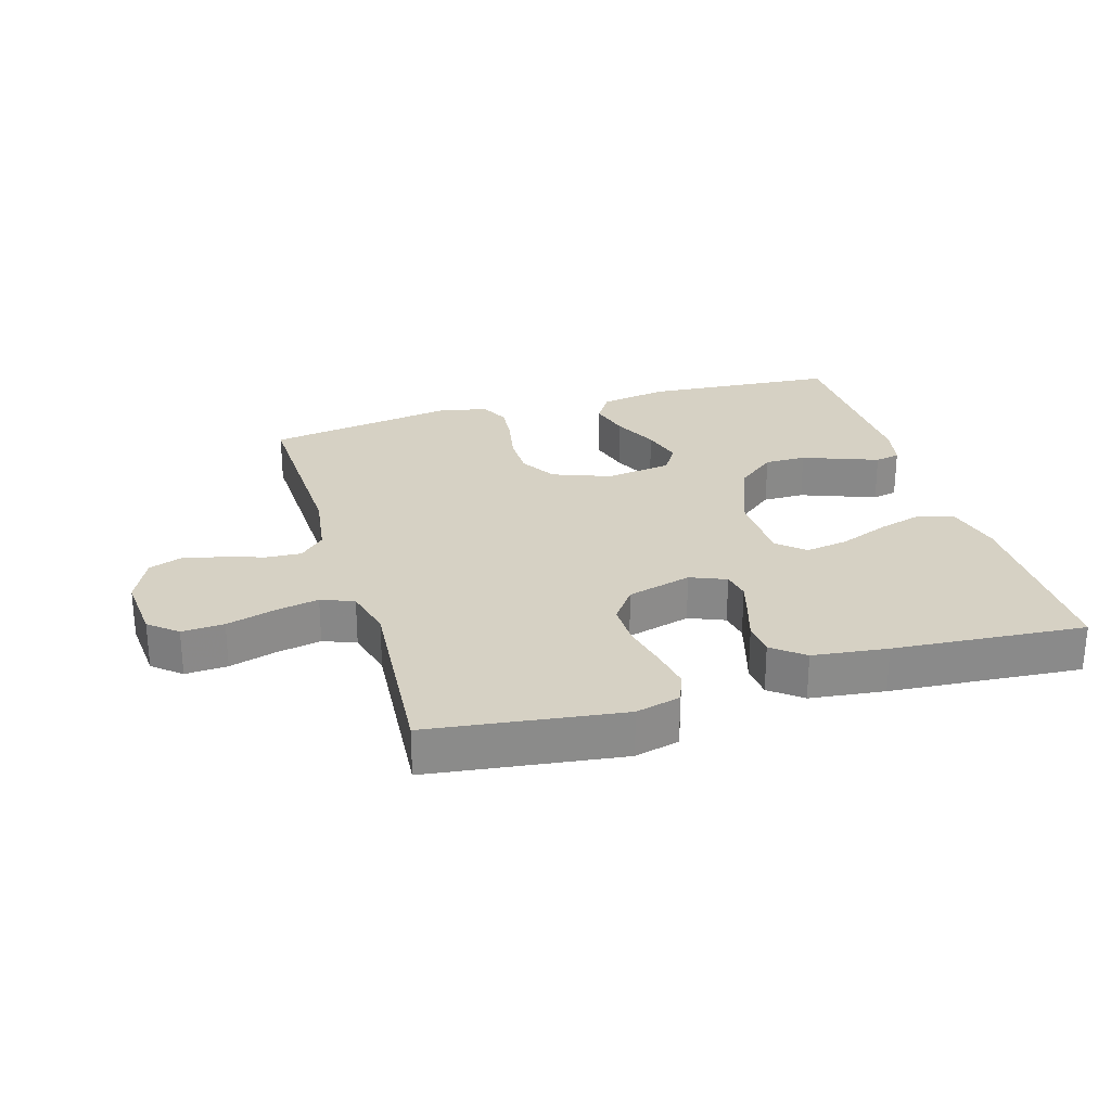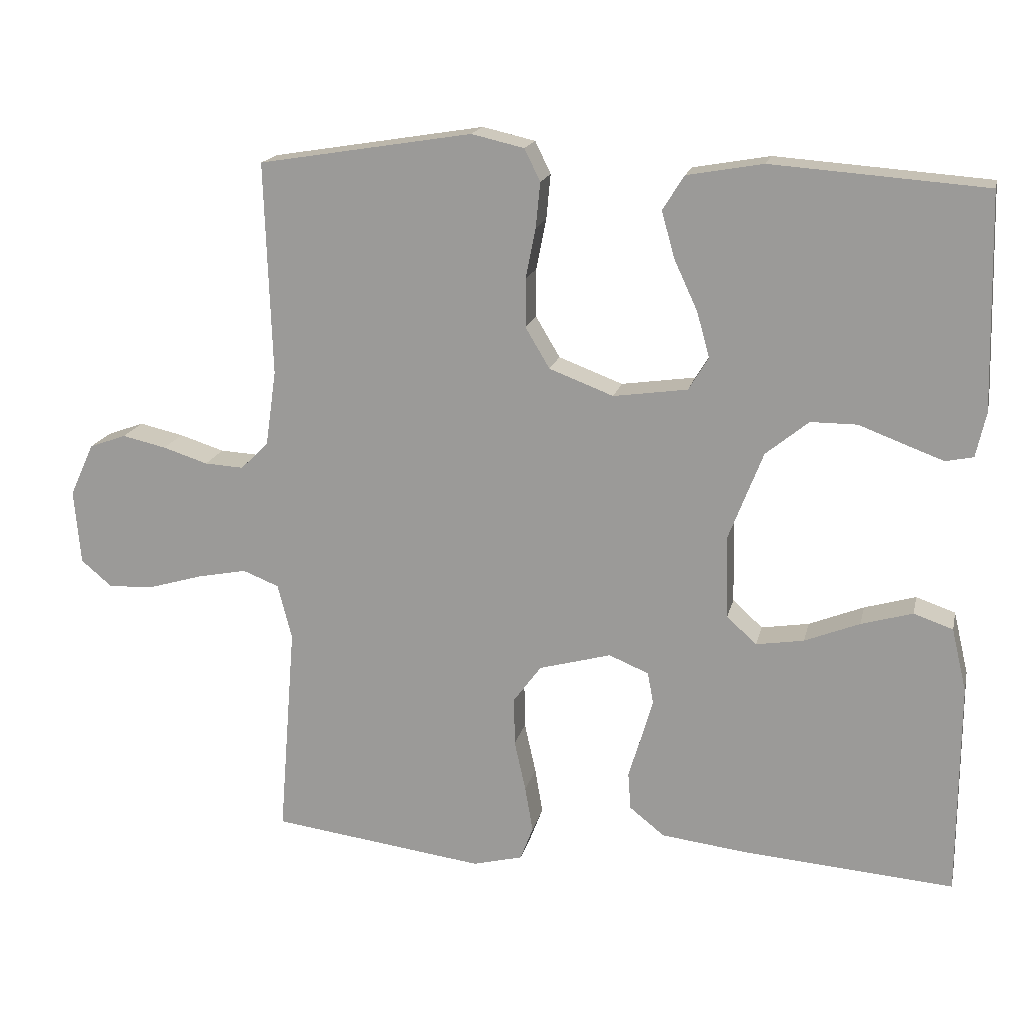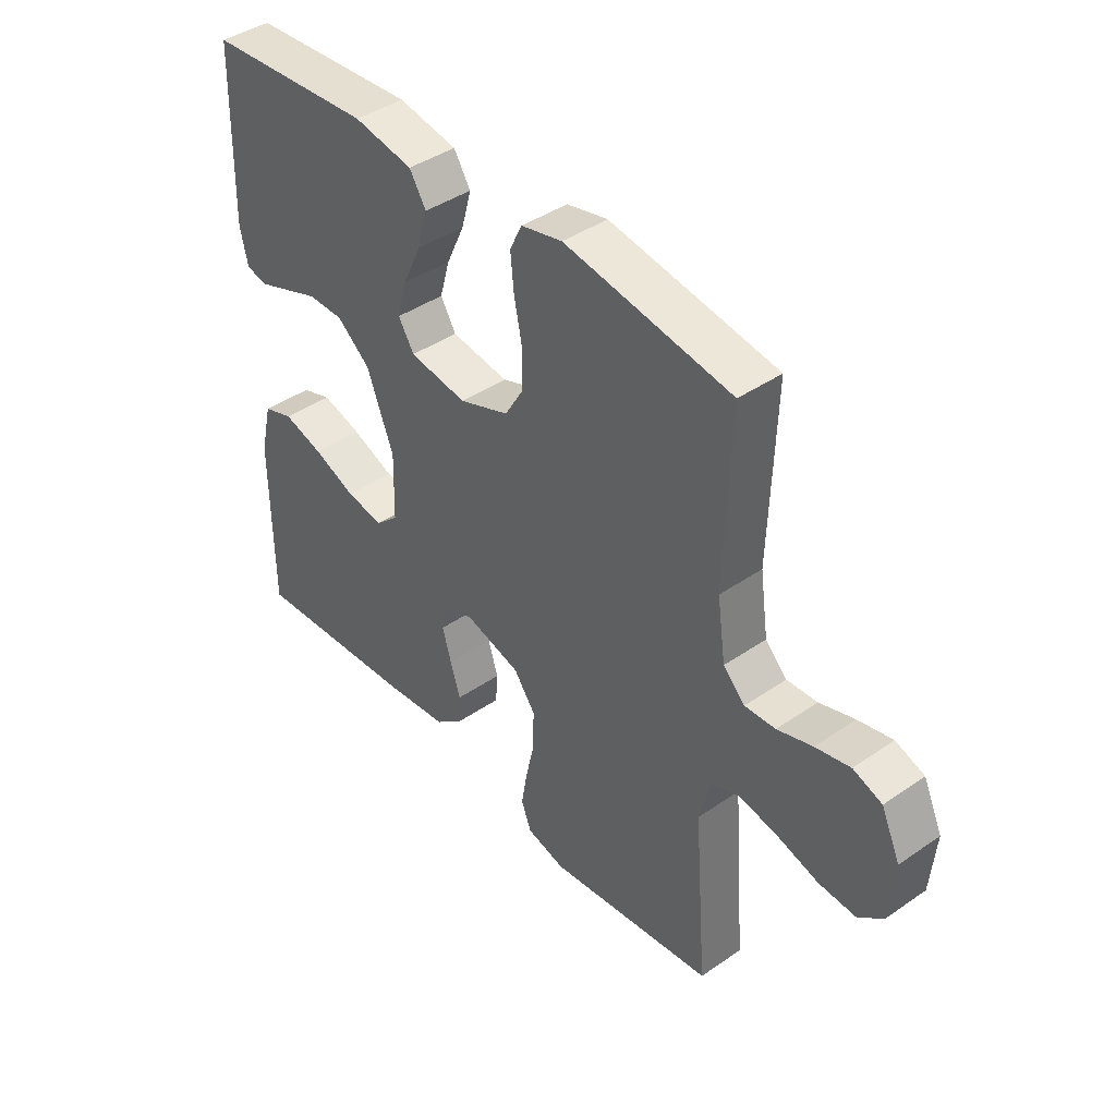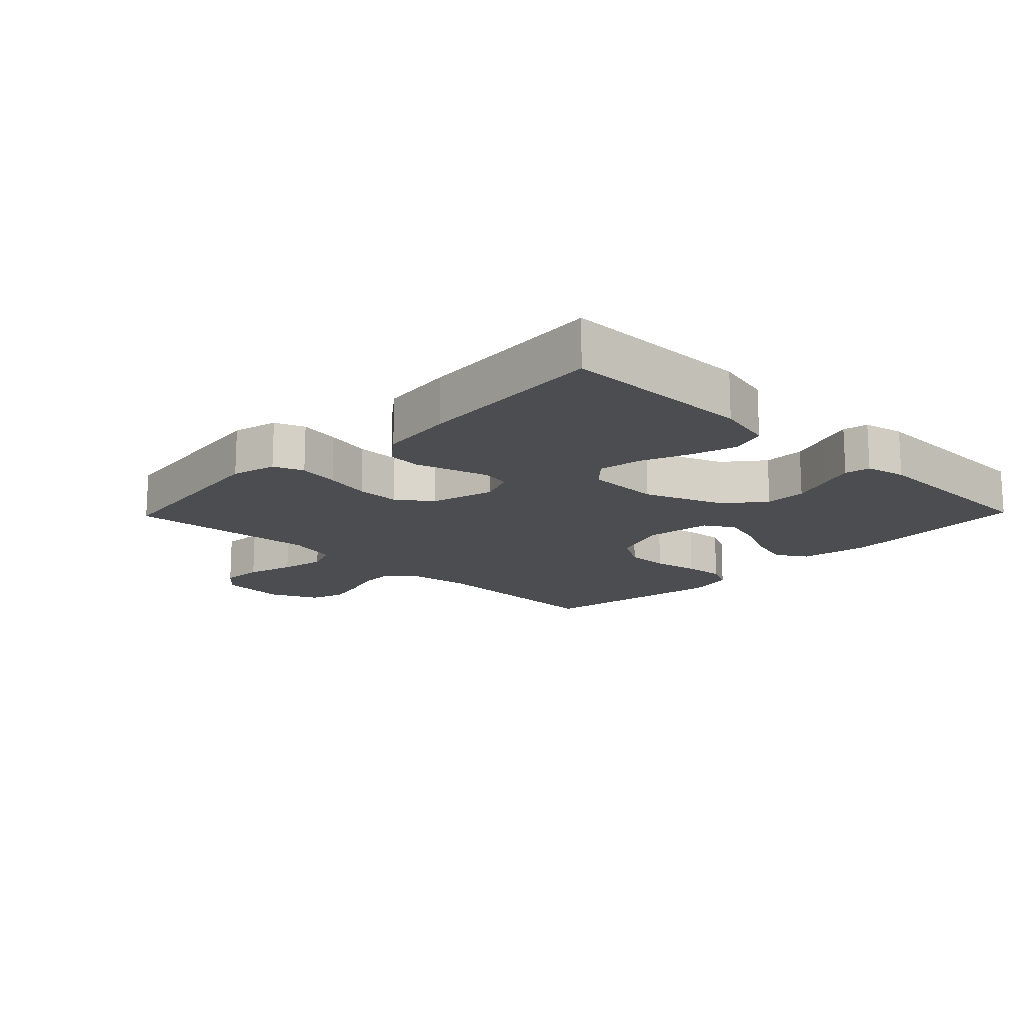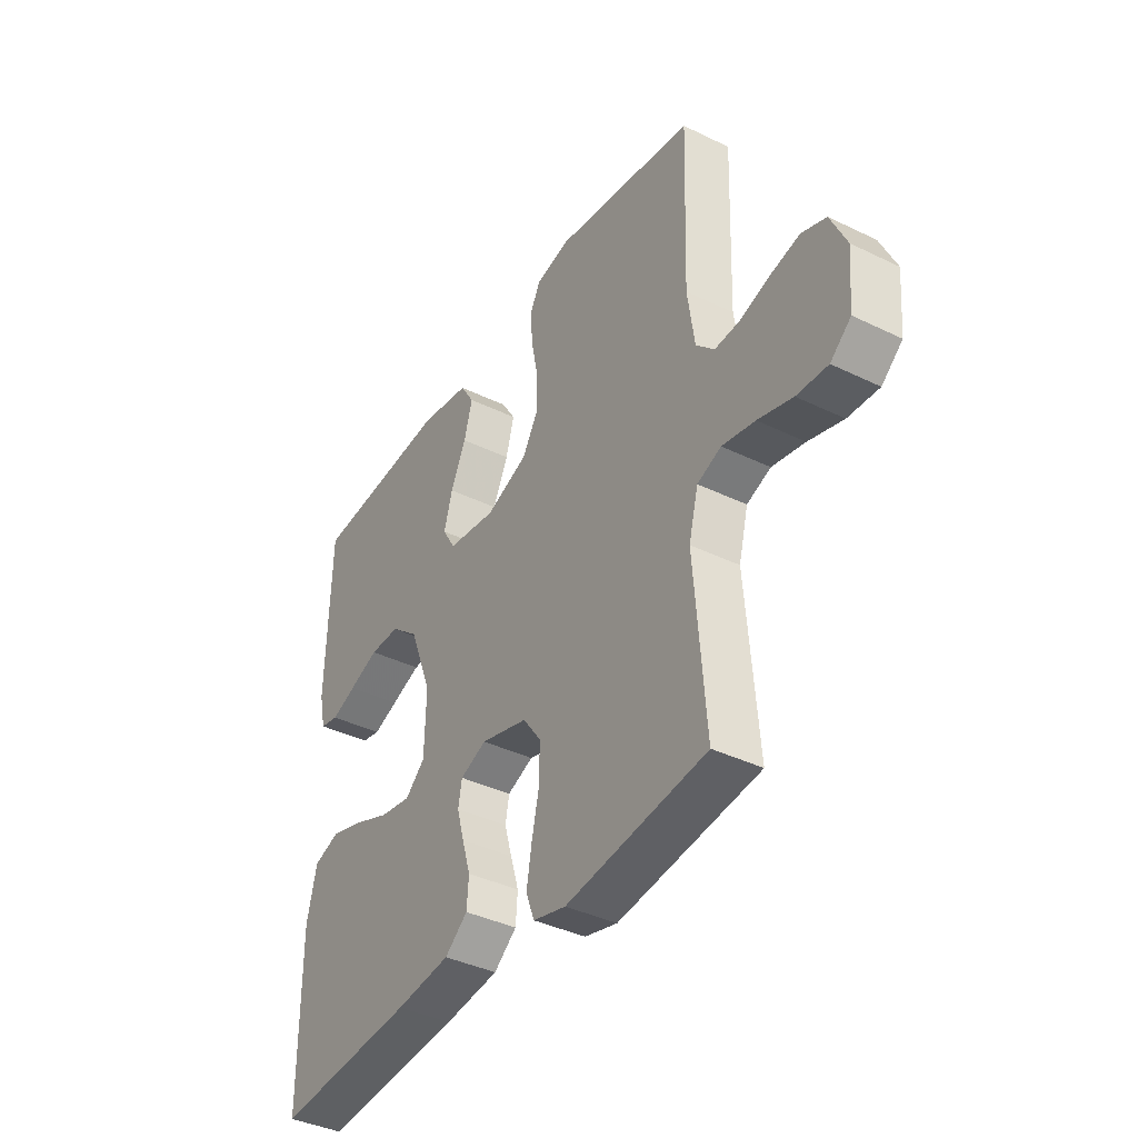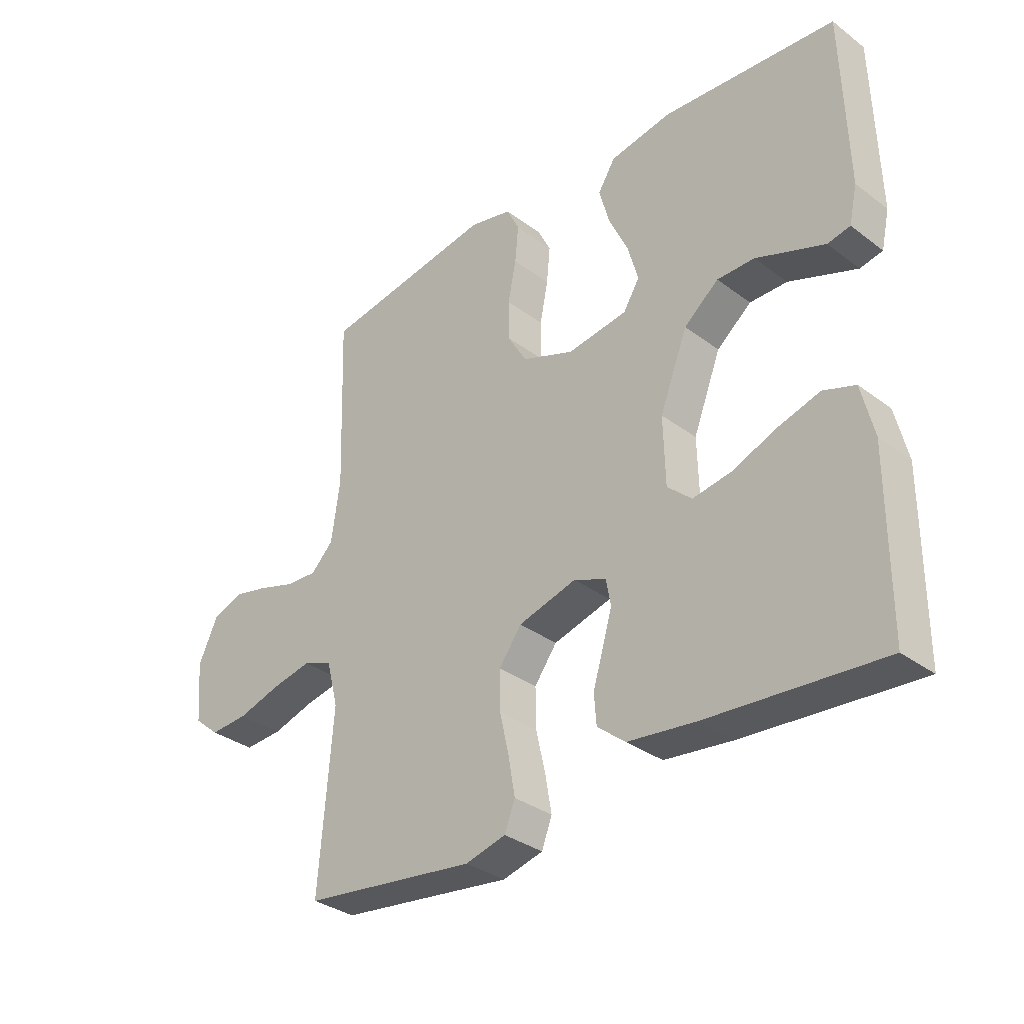
<metadata>
{"format":"obj","ext":"obj","renderer":"f3d","projection":"perspective","resolution":1024,"background":"white","views":[{"elev":26.7,"azim":163.5,"up":"+Y"},{"elev":17.4,"azim":-167.4,"up":"+Z"},{"elev":41.8,"azim":50.2,"up":"+Z"},{"elev":-15.6,"azim":-134.1,"up":"+Y"},{"elev":-39.1,"azim":58.7,"up":"+Z"},{"elev":-33.2,"azim":-135.8,"up":"+Z"}]}
</metadata>
<code>
v 0.5 0.07 -0.5
v 0.2 0.07 -0.539
v 0.13 0.07 -0.521
v 0.112 0.07 -0.474
v 0.123 0.07 -0.41
v 0.139 0.07 -0.338
v 0.14 0.07 -0.27
v 0.101 0.07 -0.217
v 0 0.07 -0.189
v -0.056 0.07 -0.212
v -0.064 0.07 -0.256
v -0.048 0.07 -0.312
v -0.03 0.07 -0.371
v -0.034 0.07 -0.424
v -0.083 0.07 -0.463
v -0.2 0.07 -0.477
v -0.5 0.07 -0.5
v -0.501 0.07 -0.2
v -0.48 0.07 -0.111
v -0.425 0.07 -0.092
v -0.353 0.07 -0.113
v -0.276 0.07 -0.144
v -0.209 0.07 -0.155
v -0.167 0.07 -0.117
v -0.164 0.07 0
v -0.212 0.07 0.124
v -0.272 0.07 0.173
v -0.337 0.07 0.173
v -0.401 0.07 0.149
v -0.455 0.07 0.129
v -0.494 0.07 0.137
v -0.508 0.07 0.2
v -0.5 0.07 0.5
v -0.2 0.07 0.522
v -0.093 0.07 0.503
v -0.063 0.07 0.455
v -0.081 0.07 0.39
v -0.114 0.07 0.319
v -0.132 0.07 0.255
v -0.104 0.07 0.209
v 0 0.07 0.194
v 0.09 0.07 0.228
v 0.124 0.07 0.285
v 0.124 0.07 0.353
v 0.11 0.07 0.424
v 0.104 0.07 0.487
v 0.126 0.07 0.532
v 0.2 0.07 0.549
v 0.5 0.07 0.5
v 0.49 0.07 0.2
v 0.505 0.07 0.095
v 0.544 0.07 0.056
v 0.599 0.07 0.059
v 0.662 0.07 0.079
v 0.724 0.07 0.093
v 0.776 0.07 0.074
v 0.81 0.07 0
v 0.801 0.07 -0.105
v 0.757 0.07 -0.142
v 0.691 0.07 -0.138
v 0.617 0.07 -0.116
v 0.547 0.07 -0.102
v 0.496 0.07 -0.122
v 0.476 0.07 -0.2
v 0.5 0 -0.5
v 0.2 0 -0.539
v 0.13 0 -0.521
v 0.112 0 -0.474
v 0.123 0 -0.41
v 0.139 0 -0.338
v 0.14 0 -0.27
v 0.101 0 -0.217
v 0 0 -0.189
v -0.056 0 -0.212
v -0.064 0 -0.256
v -0.048 0 -0.312
v -0.03 0 -0.371
v -0.034 0 -0.424
v -0.083 0 -0.463
v -0.2 0 -0.477
v -0.5 0 -0.5
v -0.501 0 -0.2
v -0.48 0 -0.111
v -0.425 0 -0.092
v -0.353 0 -0.113
v -0.276 0 -0.144
v -0.209 0 -0.155
v -0.167 0 -0.117
v -0.164 0 0
v -0.212 0 0.124
v -0.272 0 0.173
v -0.337 0 0.173
v -0.401 0 0.149
v -0.455 0 0.129
v -0.494 0 0.137
v -0.508 0 0.2
v -0.5 0 0.5
v -0.2 0 0.522
v -0.093 0 0.503
v -0.063 0 0.455
v -0.081 0 0.39
v -0.114 0 0.319
v -0.132 0 0.255
v -0.104 0 0.209
v 0 0 0.194
v 0.09 0 0.228
v 0.124 0 0.285
v 0.124 0 0.353
v 0.11 0 0.424
v 0.104 0 0.487
v 0.126 0 0.532
v 0.2 0 0.549
v 0.5 0 0.5
v 0.49 0 0.2
v 0.505 0 0.095
v 0.544 0 0.056
v 0.599 0 0.059
v 0.662 0 0.079
v 0.724 0 0.093
v 0.776 0 0.074
v 0.81 0 0
v 0.801 0 -0.105
v 0.757 0 -0.142
v 0.691 0 -0.138
v 0.617 0 -0.116
v 0.547 0 -0.102
v 0.496 0 -0.122
v 0.476 0 -0.2
f 59 60 61
f 58 59 61
f 57 58 61
f 56 57 61
f 55 56 61
f 54 55 61
f 53 54 61
f 52 53 61 62
f 51 52 62 63
f 48 49 50
f 47 48 50
f 46 47 50
f 45 46 50
f 44 45 50
f 51 63 64
f 50 51 64
f 44 50 64
f 43 44 64
f 36 37 38
f 35 36 38
f 34 35 38
f 33 34 38
f 32 33 38
f 31 32 38
f 30 31 38
f 29 30 38
f 28 29 38
f 27 28 38 39
f 26 27 39 40
f 20 21 22
f 19 20 22
f 18 19 22
f 17 18 22
f 16 17 22
f 15 16 22
f 14 15 22
f 13 14 22
f 12 13 22
f 11 12 22 23
f 10 11 23 24
f 4 5 6
f 3 4 6
f 2 3 6
f 1 2 6
f 64 1 6
f 64 6 7
f 64 7 8
f 43 64 8
f 42 43 8
f 41 42 8 9
f 41 9 10
f 40 41 10
f 26 40 10
f 25 26 10
f 10 24 25
f 125 124 123
f 125 123 122
f 125 122 121
f 125 121 120
f 125 120 119
f 125 119 118
f 125 118 117
f 126 125 117 116
f 127 126 116 115
f 114 113 112
f 114 112 111
f 114 111 110
f 114 110 109
f 114 109 108
f 128 127 115
f 128 115 114
f 128 114 108
f 128 108 107
f 102 101 100
f 102 100 99
f 102 99 98
f 102 98 97
f 102 97 96
f 102 96 95
f 102 95 94
f 102 94 93
f 102 93 92
f 103 102 92 91
f 104 103 91 90
f 86 85 84
f 86 84 83
f 86 83 82
f 86 82 81
f 86 81 80
f 86 80 79
f 86 79 78
f 86 78 77
f 86 77 76
f 87 86 76 75
f 88 87 75 74
f 70 69 68
f 70 68 67
f 70 67 66
f 70 66 65
f 70 65 128
f 71 70 128
f 72 71 128
f 72 128 107
f 72 107 106
f 73 72 106 105
f 74 73 105
f 74 105 104
f 74 104 90
f 74 90 89
f 89 88 74
f 1 65 66 2
f 2 66 67 3
f 3 67 68 4
f 4 68 69 5
f 5 69 70 6
f 6 70 71 7
f 7 71 72 8
f 8 72 73 9
f 9 73 74 10
f 10 74 75 11
f 11 75 76 12
f 12 76 77 13
f 13 77 78 14
f 14 78 79 15
f 15 79 80 16
f 16 80 81 17
f 17 81 82 18
f 18 82 83 19
f 19 83 84 20
f 20 84 85 21
f 21 85 86 22
f 22 86 87 23
f 23 87 88 24
f 24 88 89 25
f 25 89 90 26
f 26 90 91 27
f 27 91 92 28
f 28 92 93 29
f 29 93 94 30
f 30 94 95 31
f 31 95 96 32
f 32 96 97 33
f 33 97 98 34
f 34 98 99 35
f 35 99 100 36
f 36 100 101 37
f 37 101 102 38
f 38 102 103 39
f 39 103 104 40
f 40 104 105 41
f 41 105 106 42
f 42 106 107 43
f 43 107 108 44
f 44 108 109 45
f 45 109 110 46
f 46 110 111 47
f 47 111 112 48
f 48 112 113 49
f 49 113 114 50
f 50 114 115 51
f 51 115 116 52
f 52 116 117 53
f 53 117 118 54
f 54 118 119 55
f 55 119 120 56
f 56 120 121 57
f 57 121 122 58
f 58 122 123 59
f 59 123 124 60
f 60 124 125 61
f 61 125 126 62
f 62 126 127 63
f 63 127 128 64
f 64 128 65 1

</code>
